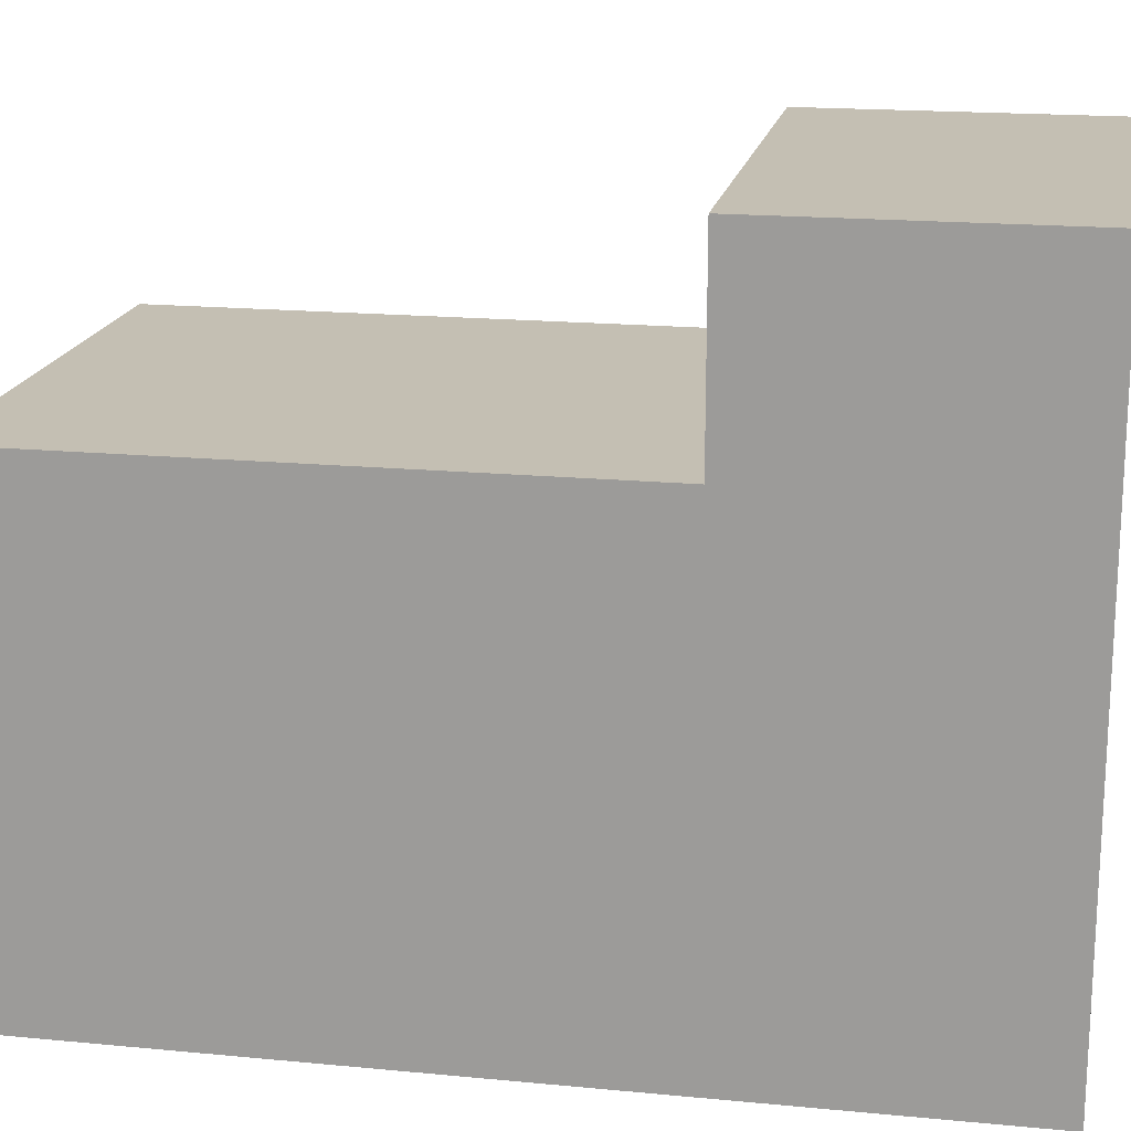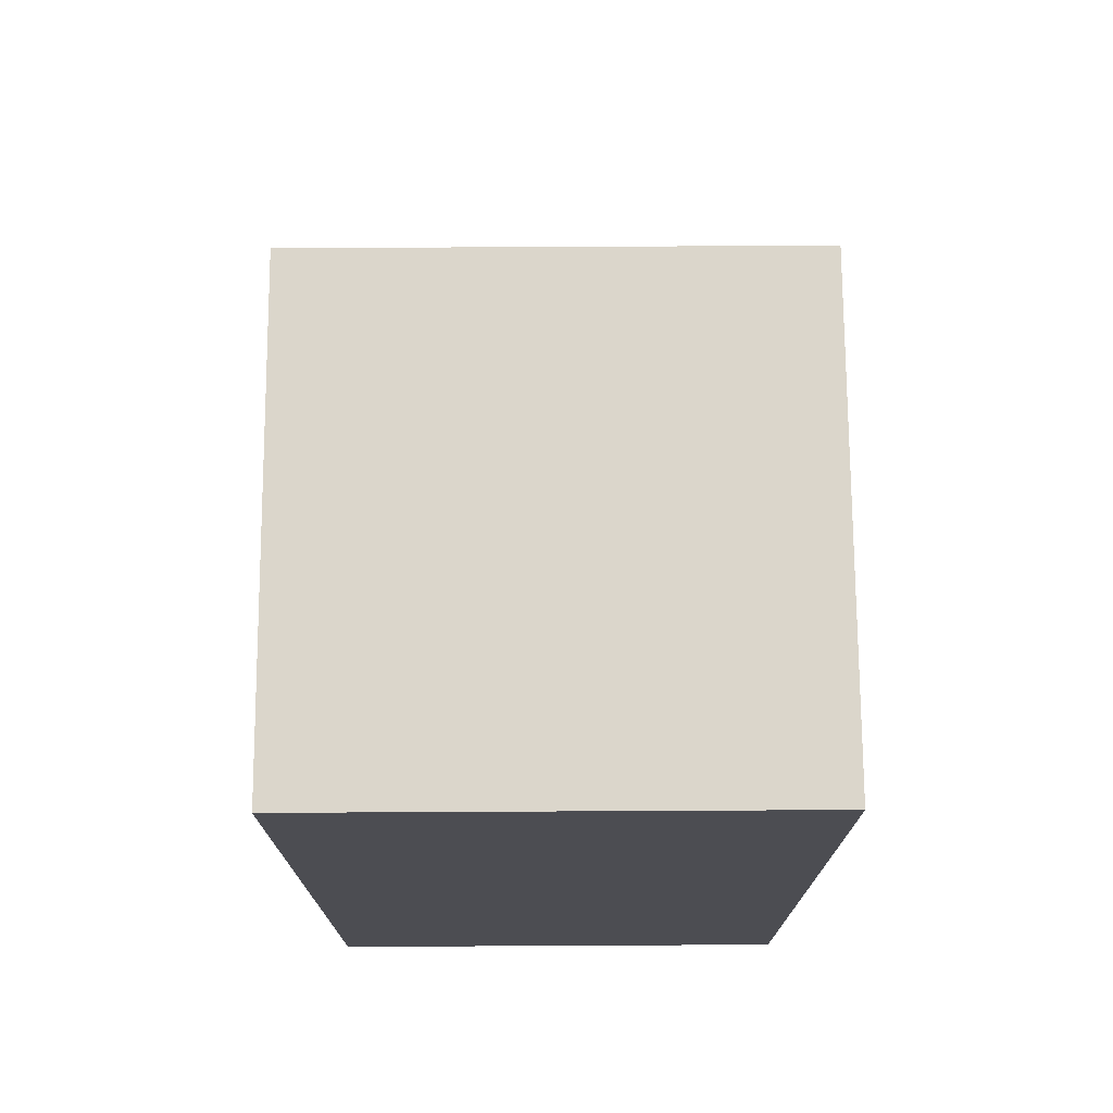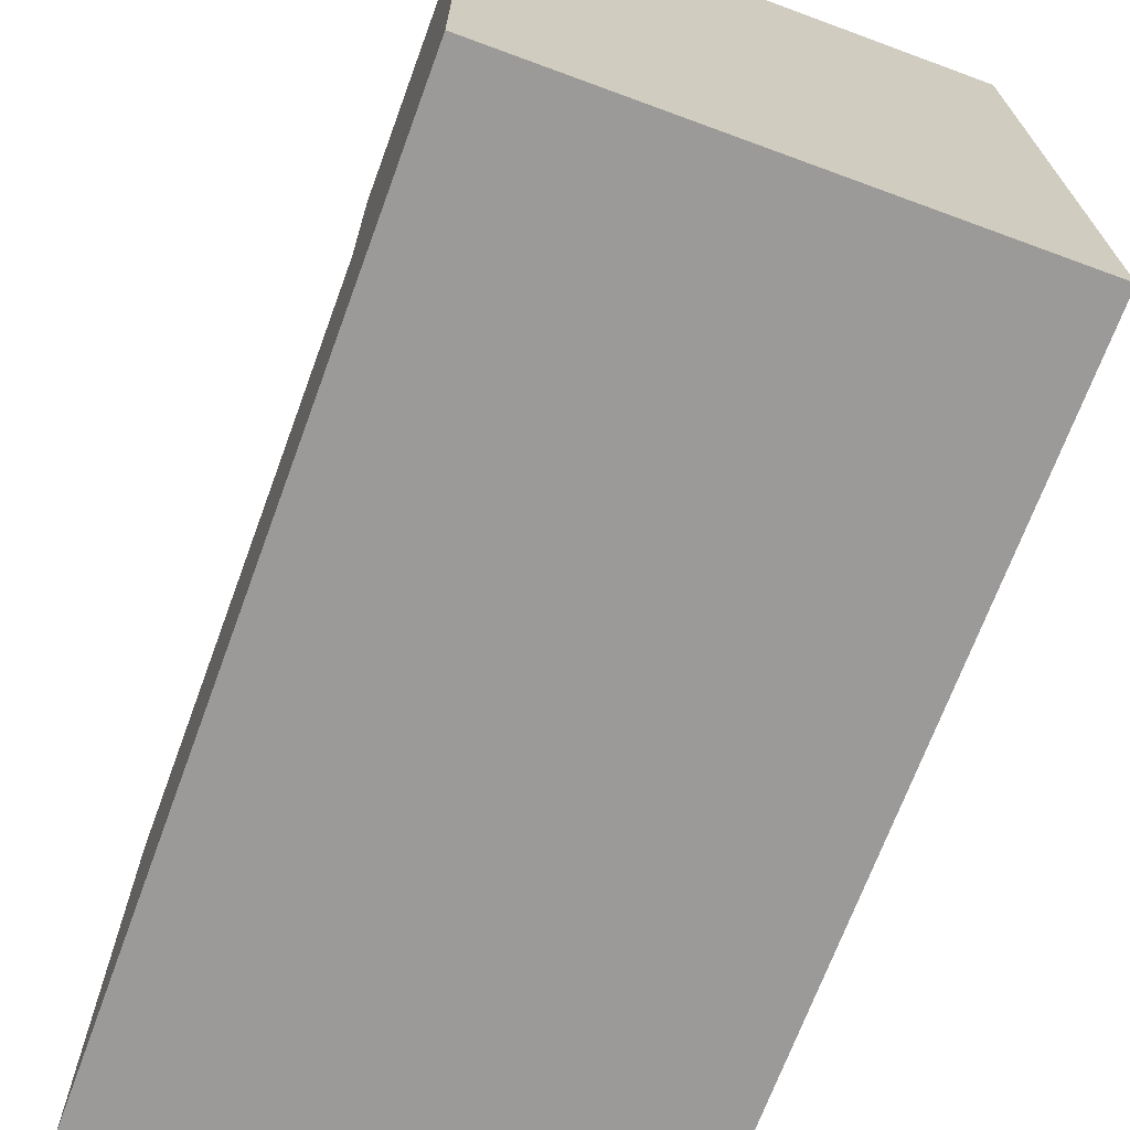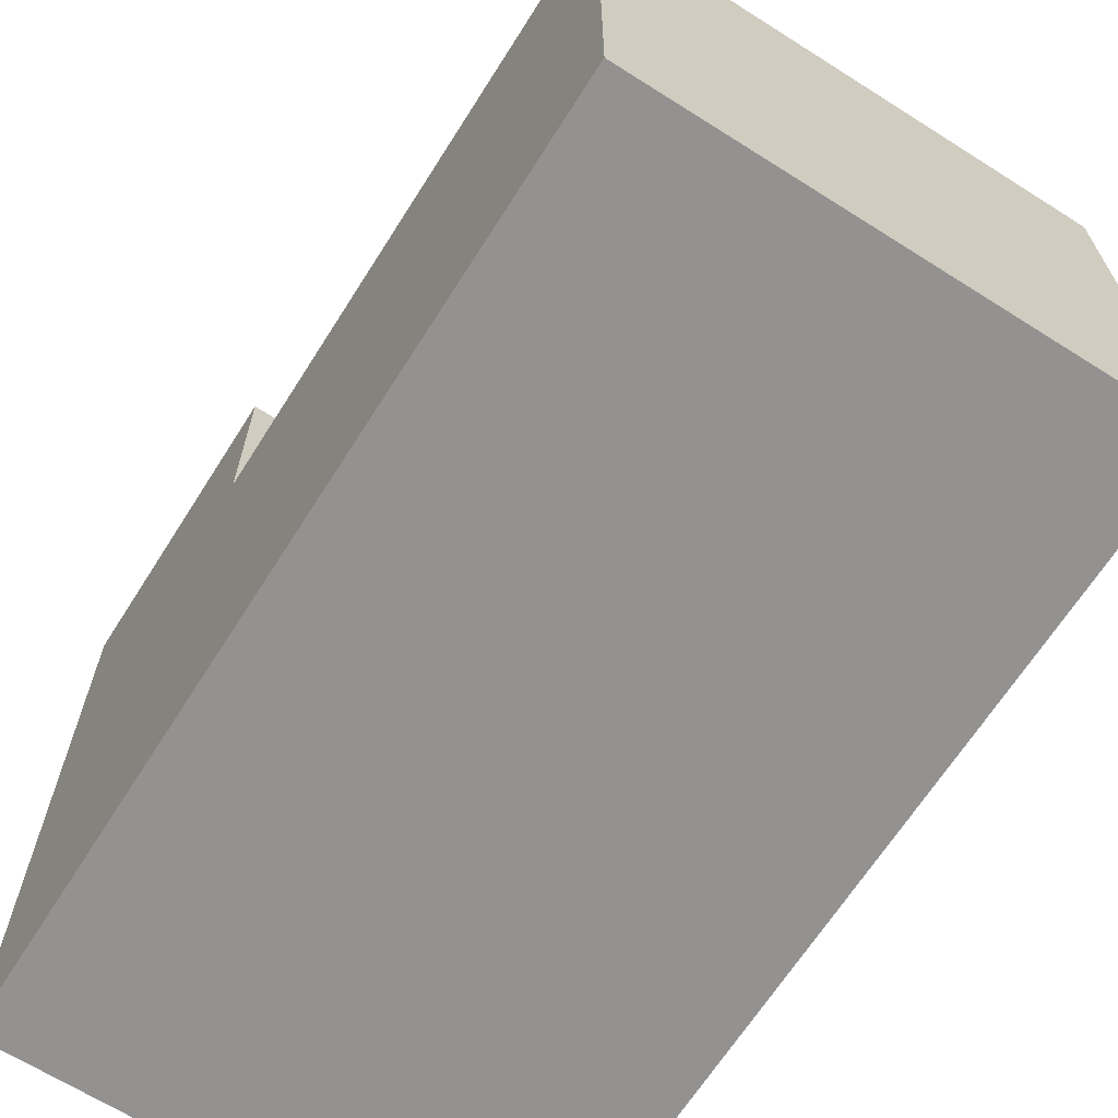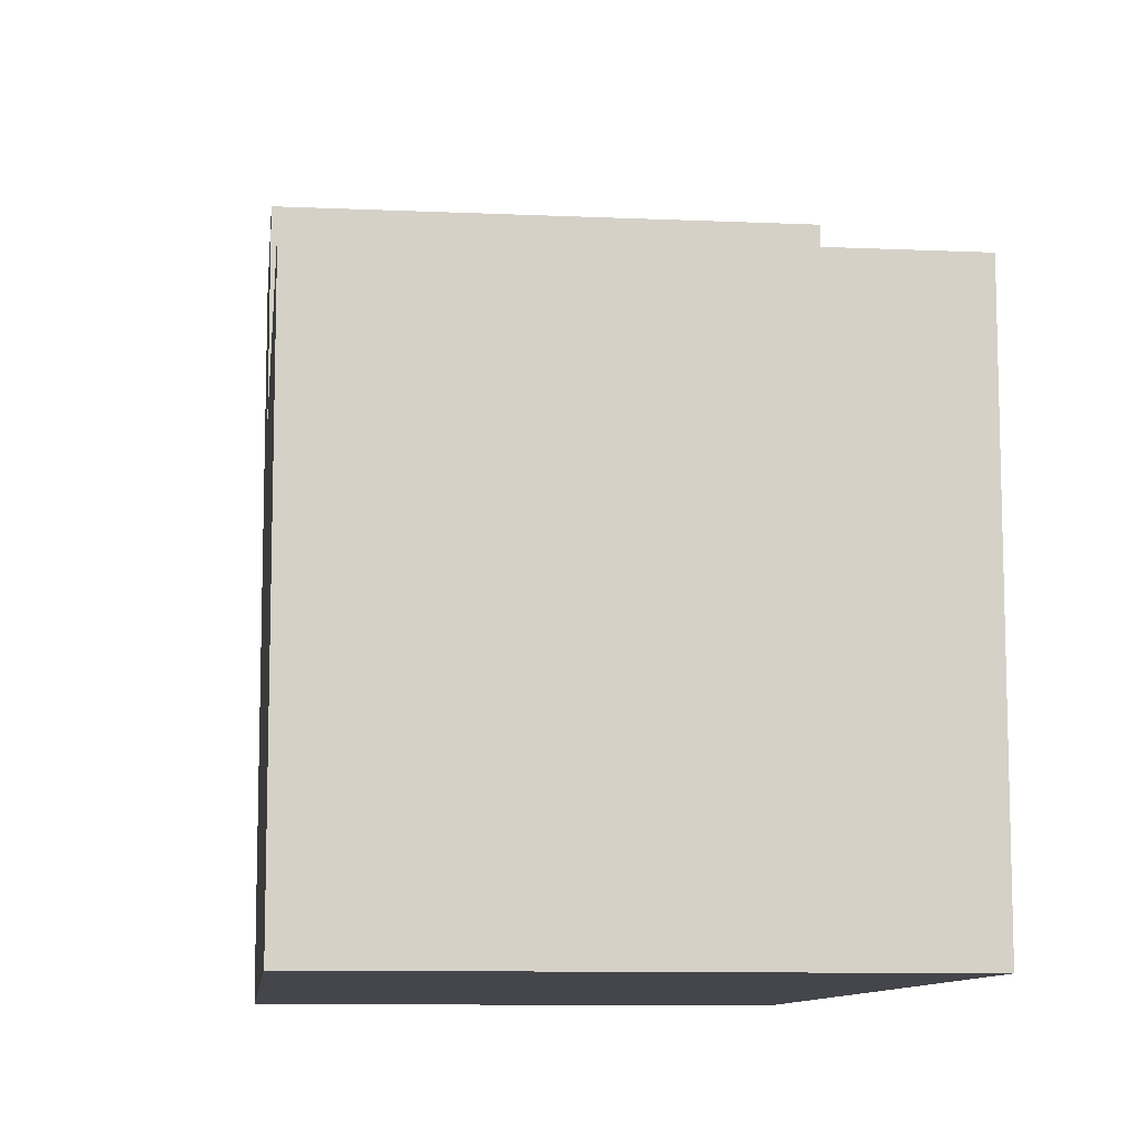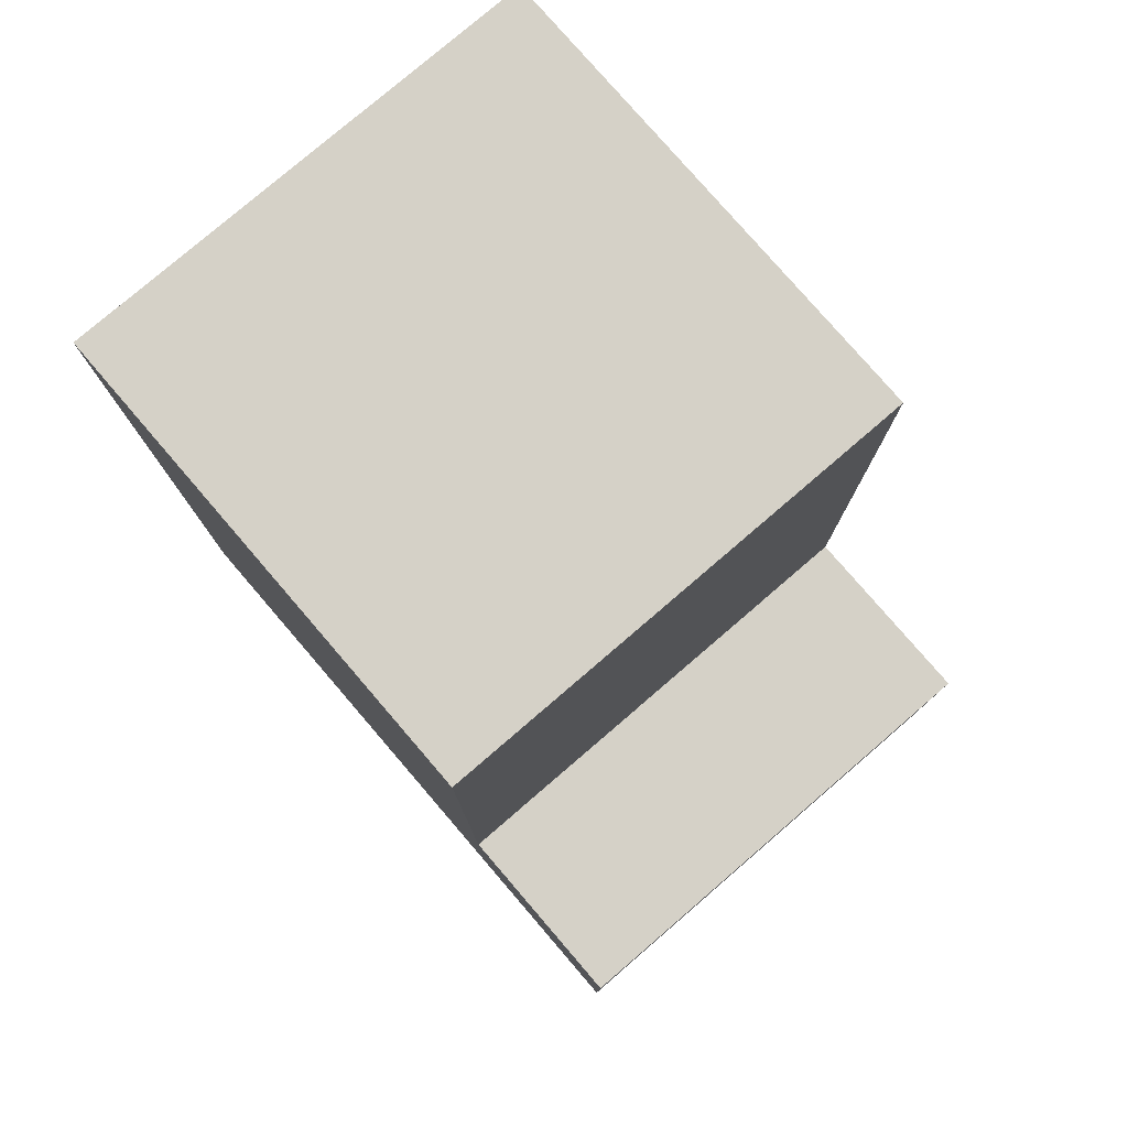
<metadata>
{"format":"obj","ext":"obj","renderer":"f3d","projection":"perspective","resolution":1024,"background":"white","views":[{"elev":17.8,"azim":-79.4,"up":"+Z"},{"elev":73.5,"azim":179.7,"up":"+Y"},{"elev":-69.5,"azim":-20.2,"up":"+Z"},{"elev":-66.5,"azim":147.6,"up":"+Z"},{"elev":-10.0,"azim":173.5,"up":"+Z"},{"elev":78.7,"azim":-40.7,"up":"+Y"}]}
</metadata>
<code>
o
v 0.1 0 0
v 0.1 0 -0.7
v 0.1 0.3 0
v 0.1 0.3 -0.2
v 0.1 0.3 -0.7
v 0.1 0.4 -0.2
v 0.1 0.4 -0.7
v 0.1 0.5 -0.2
v 0.1 0.5 -0.7
v 0.1 0.6 -0.2
v 0.1 0.6 -0.7
v 0.1 0.9 -0.2
v 0.1 0.9 -0.7
v 0.6 0 0
v 0.6 0 -0.7
v 0.6 0.3 0
v 0.6 0.3 -0.2
v 0.6 0.3 -0.7
v 0.6 0.4 -0.2
v 0.6 0.4 -0.7
v 0.6 0.5 -0.2
v 0.6 0.5 -0.7
v 0.6 0.6 -0.2
v 0.6 0.6 -0.7
v 0.6 0.9 -0.2
v 0.6 0.9 -0.7
v 0.1 0 0
v 0.1 0.3 0
v 0.6 0 0
v 0.6 0.3 0
v 0.1 0.3 -0.2
v 0.1 0.4 -0.2
v 0.1 0.5 -0.2
v 0.1 0.6 -0.2
v 0.1 0.9 -0.2
v 0.6 0.3 -0.2
v 0.6 0.4 -0.2
v 0.6 0.5 -0.2
v 0.6 0.6 -0.2
v 0.6 0.9 -0.2
v 0.1 0 -0.7
v 0.1 0.3 -0.7
v 0.1 0.4 -0.7
v 0.1 0.5 -0.7
v 0.1 0.6 -0.7
v 0.1 0.9 -0.7
v 0.6 0 -0.7
v 0.6 0.3 -0.7
v 0.6 0.4 -0.7
v 0.6 0.5 -0.7
v 0.6 0.6 -0.7
v 0.6 0.9 -0.7
v 0.1 0 0
v 0.6 0 0
v 0.1 0 -0.7
v 0.6 0 -0.7
v 0.1 0.3 0
v 0.6 0.3 0
v 0.1 0.3 -0.2
v 0.6 0.3 -0.2
v 0.1 0.9 -0.2
v 0.6 0.9 -0.2
v 0.1 0.9 -0.7
v 0.6 0.9 -0.7
f 3 2 1
f 4 2 3
f 5 2 4
f 6 5 4
f 7 5 6
f 8 7 6
f 9 7 8
f 10 9 8
f 11 9 10
f 12 11 10
f 13 11 12
f 14 15 16
f 16 15 17
f 17 15 18
f 17 18 19
f 19 18 20
f 19 20 21
f 21 20 22
f 21 22 23
f 23 22 24
f 23 24 25
f 25 24 26
f 29 28 27
f 30 28 29
f 36 32 31
f 37 33 32
f 37 32 36
f 38 34 33
f 38 33 37
f 39 35 34
f 39 34 38
f 40 35 39
f 41 42 47
f 42 43 48
f 47 42 48
f 43 44 49
f 48 43 49
f 44 45 50
f 49 44 50
f 45 46 51
f 50 45 51
f 51 46 52
f 55 54 53
f 56 54 55
f 57 58 59
f 59 58 60
f 61 62 63
f 63 62 64

</code>
